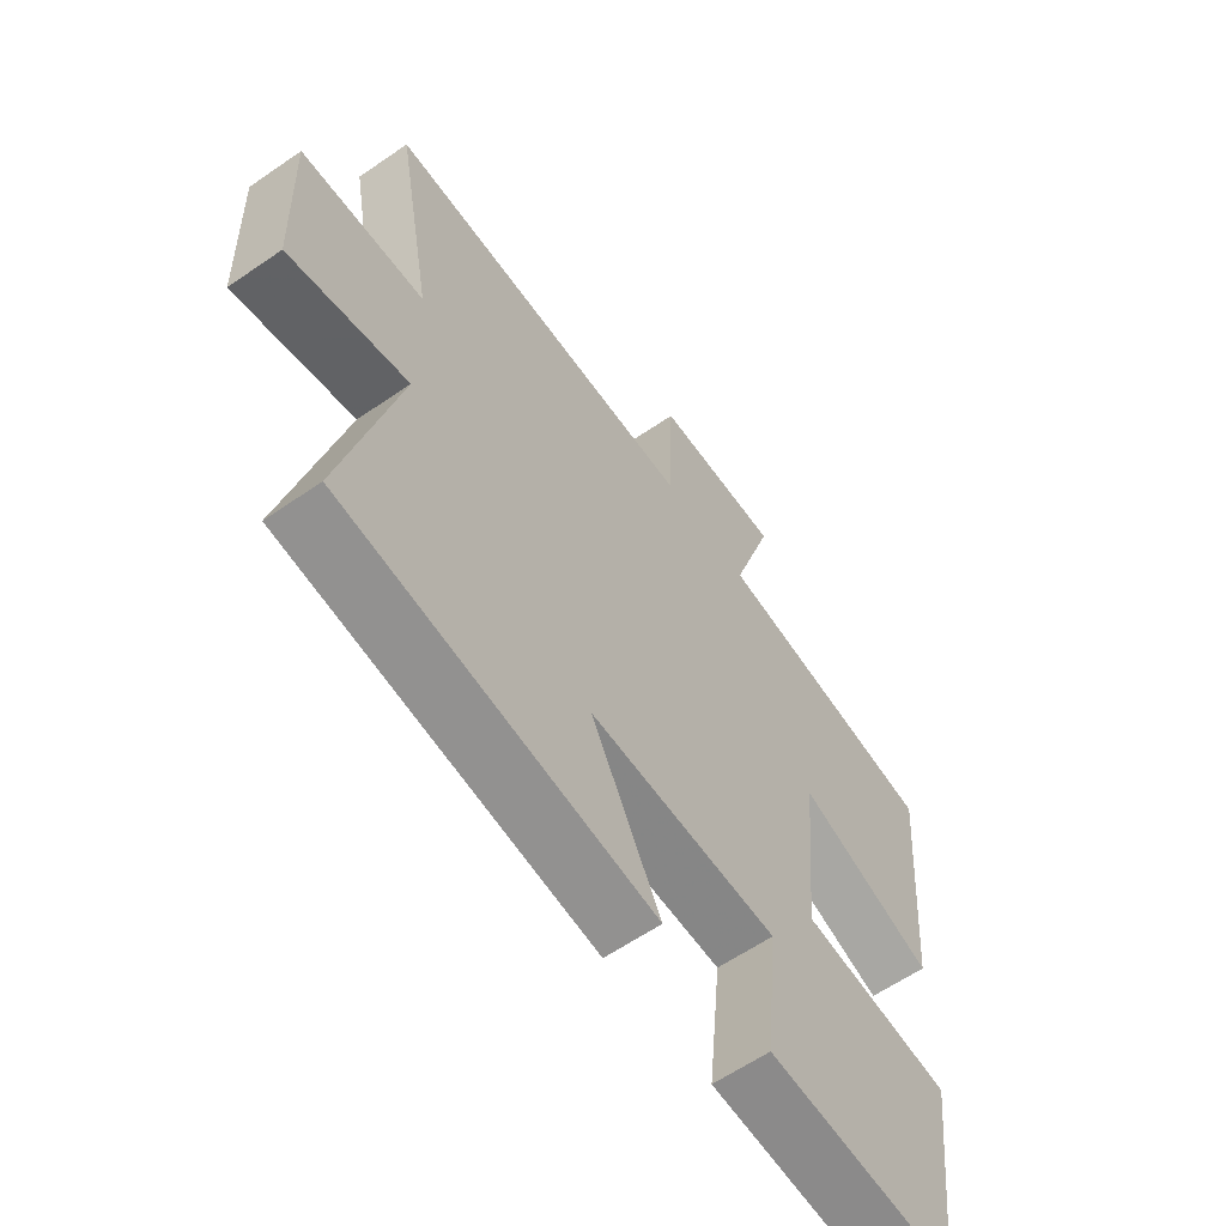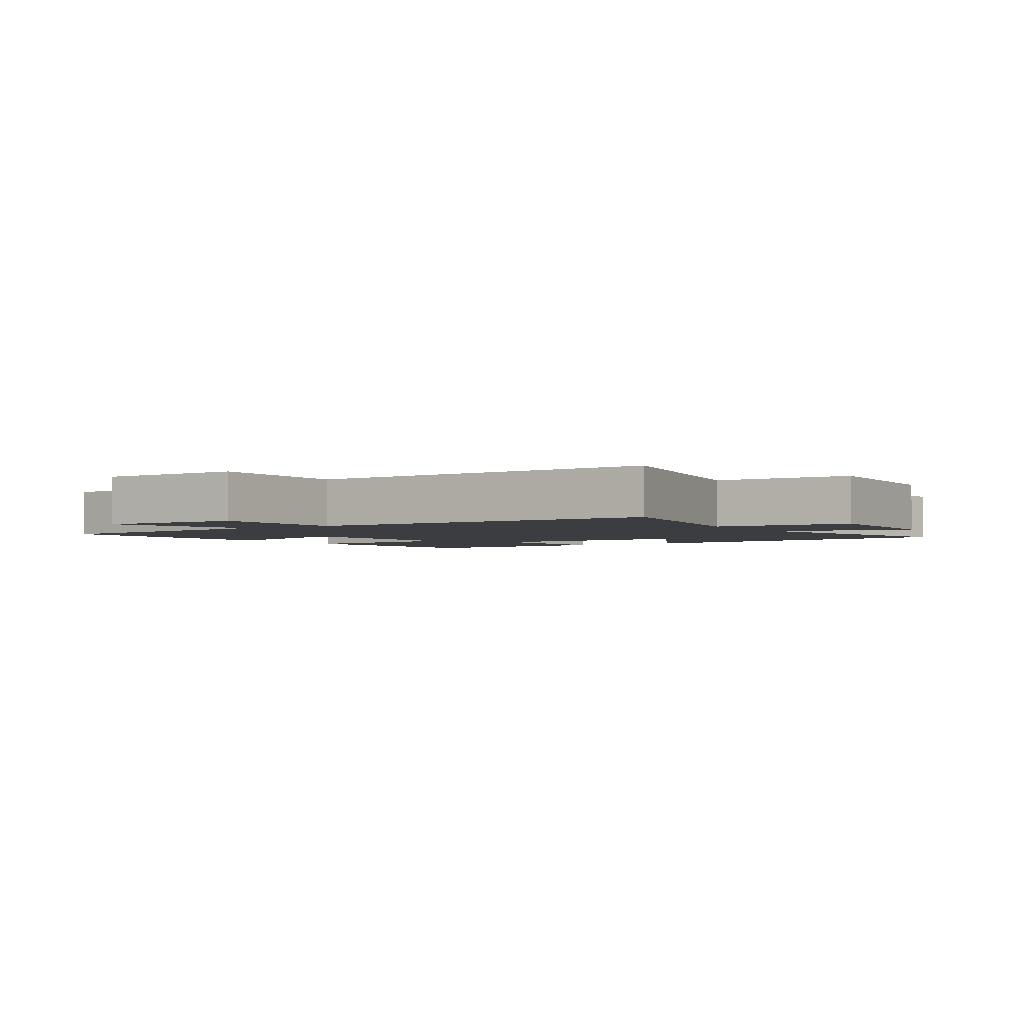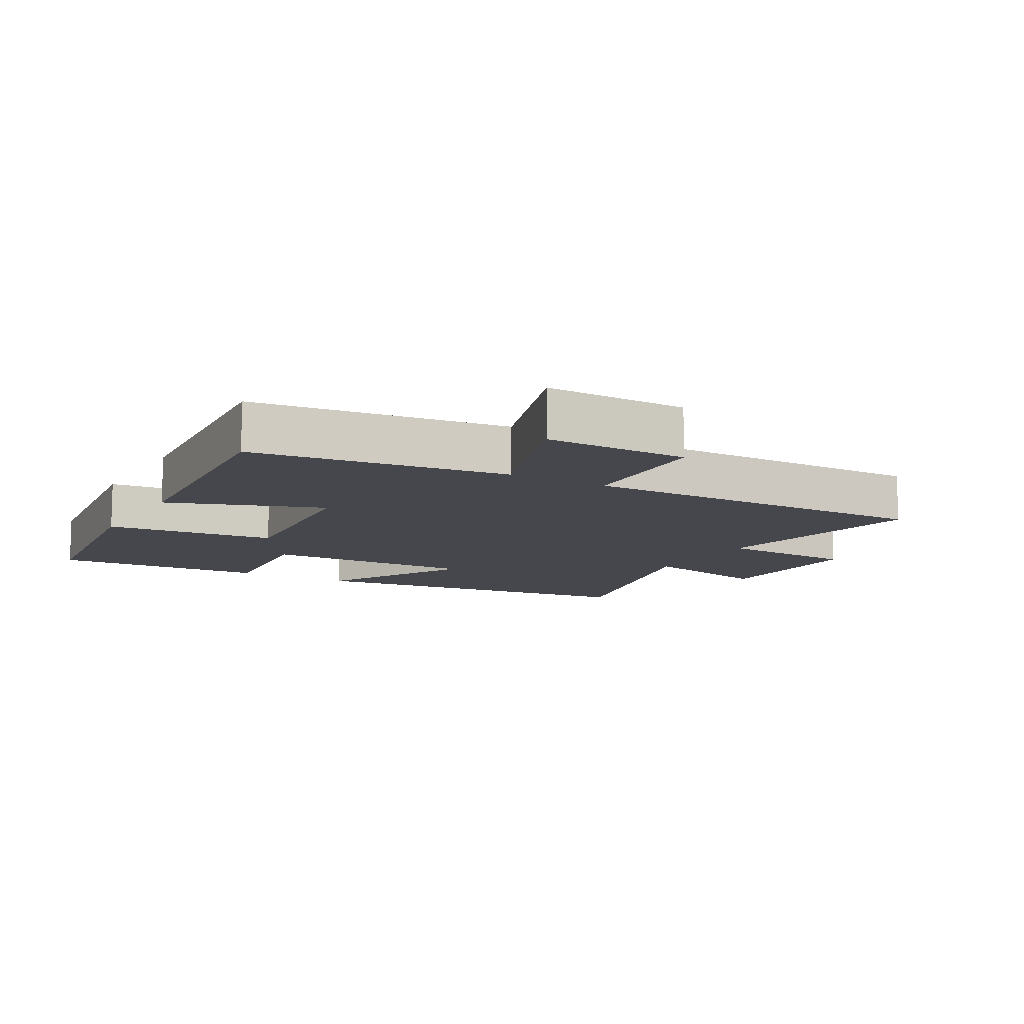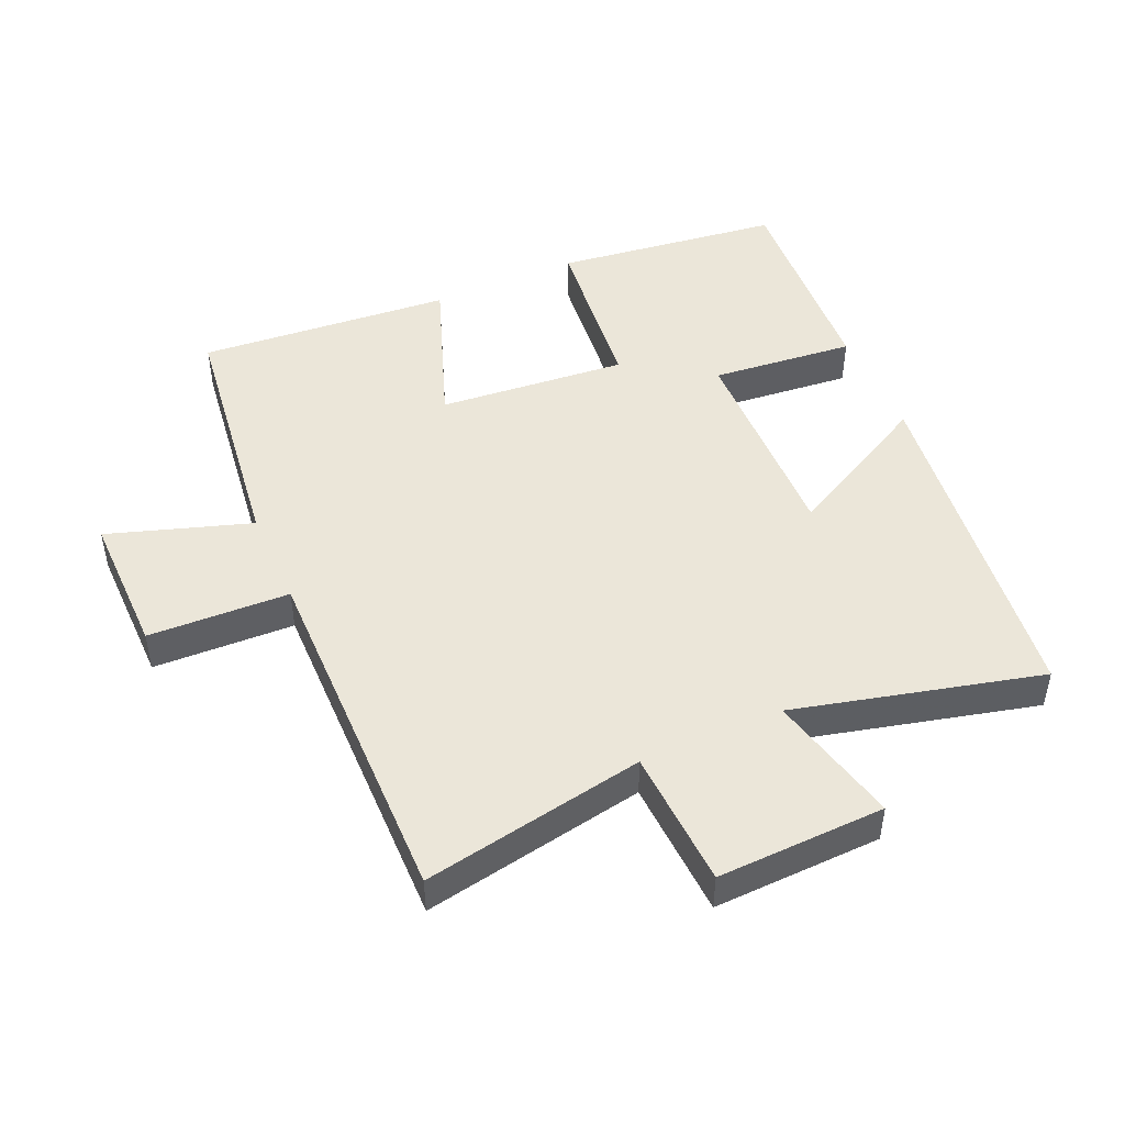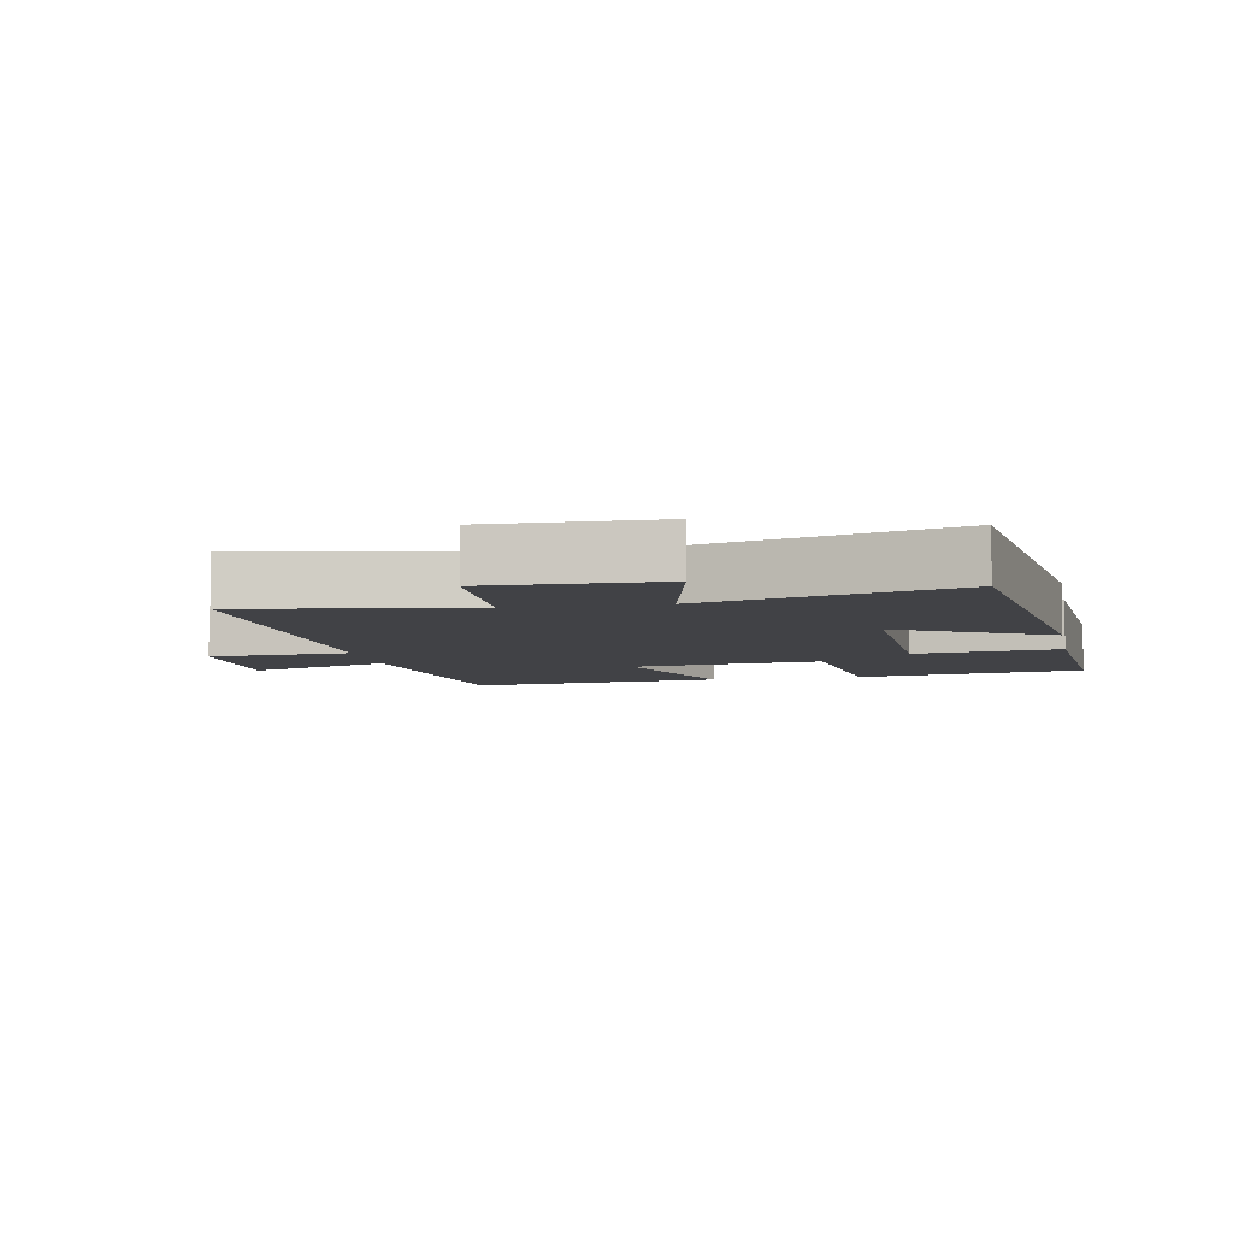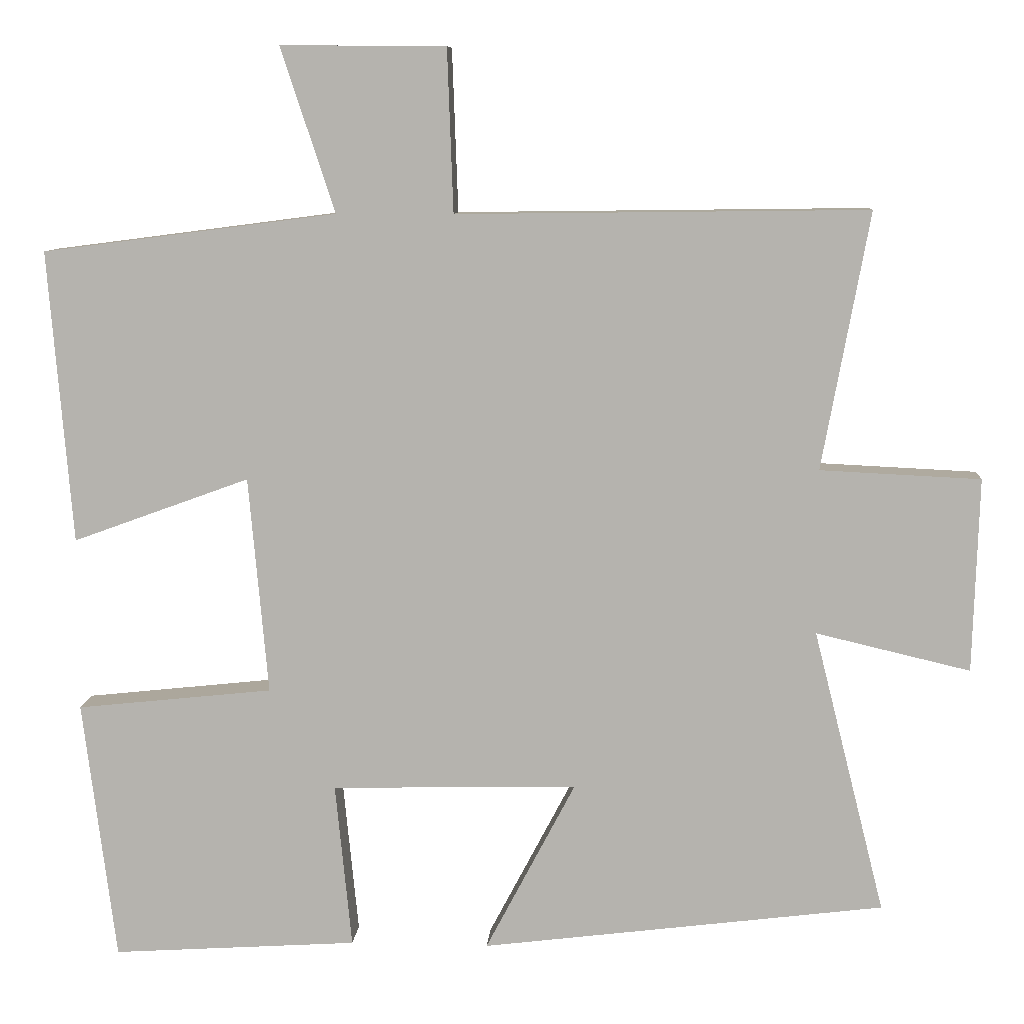
<metadata>
{"format":"obj","ext":"obj","renderer":"f3d","projection":"perspective","resolution":1024,"background":"white","views":[{"elev":-60.9,"azim":125.2,"up":"+Z"},{"elev":-2.7,"azim":32.5,"up":"+Y"},{"elev":-10.9,"azim":-29.8,"up":"+Y"},{"elev":47.5,"azim":66.1,"up":"+Y"},{"elev":-6.6,"azim":101.3,"up":"+Y"},{"elev":9.0,"azim":4.0,"up":"+Z"}]}
</metadata>
<code>
v 0.595 0.07 -0.433
v 0.058 0.07 -0.5
v 0.178 0.07 -0.272
v -0.15 0.07 -0.28
v -0.128 0.07 -0.5
v -0.456 0.07 -0.521
v -0.5 0.07 -0.173
v -0.238 0.07 -0.145
v -0.264 0.07 0.145
v -0.5 0.07 0.059
v -0.532 0.07 0.449
v -0.14 0.07 0.5
v -0.212 0.07 0.719
v 0.008 0.07 0.717
v 0.016 0.07 0.5
v 0.563 0.07 0.507
v 0.5 0.07 0.165
v 0.713 0.07 0.155
v 0.705 0.07 -0.103
v 0.5 0.07 -0.055
v 0.595 0 -0.433
v 0.058 0 -0.5
v 0.178 0 -0.272
v -0.15 0 -0.28
v -0.128 0 -0.5
v -0.456 0 -0.521
v -0.5 0 -0.173
v -0.238 0 -0.145
v -0.264 0 0.145
v -0.5 0 0.059
v -0.532 0 0.449
v -0.14 0 0.5
v -0.212 0 0.719
v 0.008 0 0.717
v 0.016 0 0.5
v 0.563 0 0.507
v 0.5 0 0.165
v 0.713 0 0.155
v 0.705 0 -0.103
v 0.5 0 -0.055
f 17 18 19 20
f 15 16 17
f 15 17 20
f 12 13 14 15
f 9 10 11 12
f 8 9 12 15
f 5 6 7 8
f 4 5 8
f 3 4 8 15
f 20 1 2 3
f 3 15 20
f 40 39 38 37
f 37 36 35
f 40 37 35
f 35 34 33 32
f 32 31 30 29
f 35 32 29 28
f 28 27 26 25
f 28 25 24
f 35 28 24 23
f 23 22 21 40
f 40 35 23
f 1 21 22 2
f 2 22 23 3
f 3 23 24 4
f 4 24 25 5
f 5 25 26 6
f 6 26 27 7
f 7 27 28 8
f 8 28 29 9
f 9 29 30 10
f 10 30 31 11
f 11 31 32 12
f 12 32 33 13
f 13 33 34 14
f 14 34 35 15
f 15 35 36 16
f 16 36 37 17
f 17 37 38 18
f 18 38 39 19
f 19 39 40 20
f 20 40 21 1

</code>
